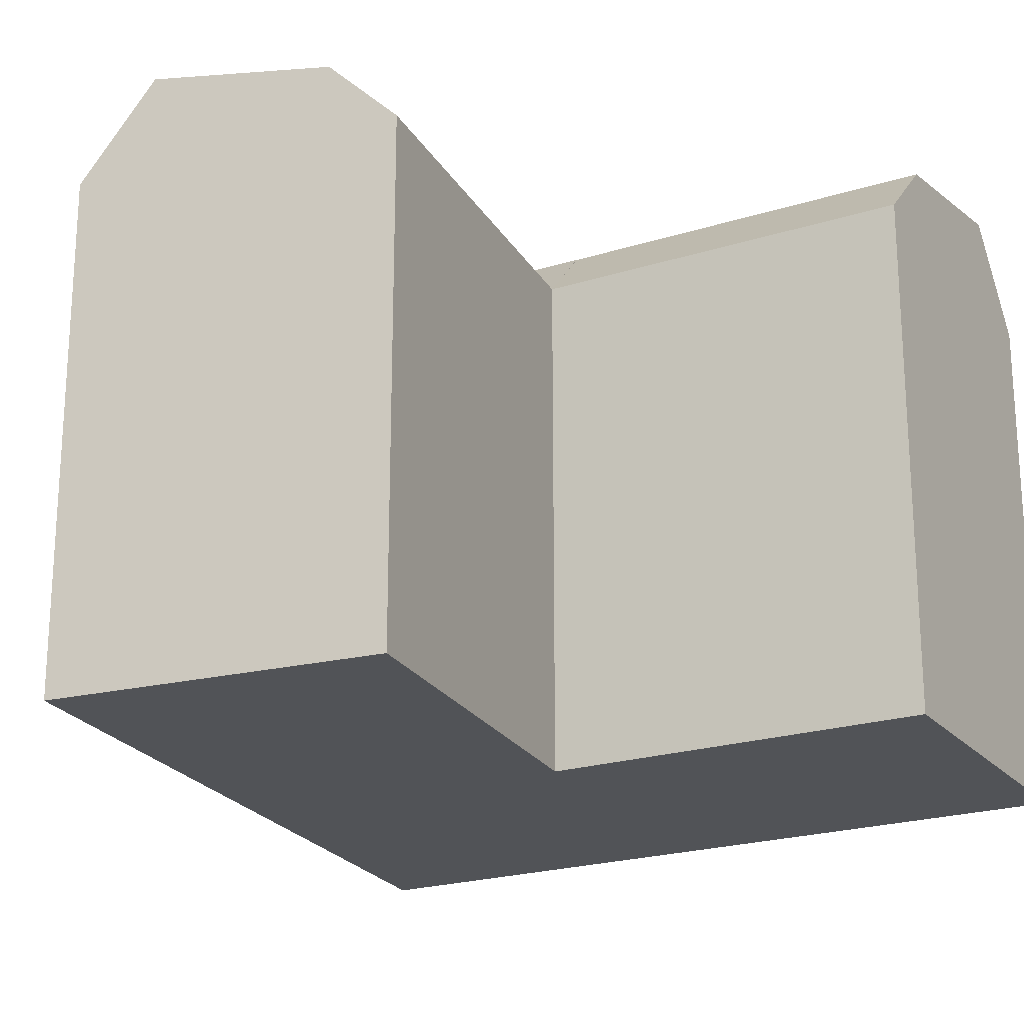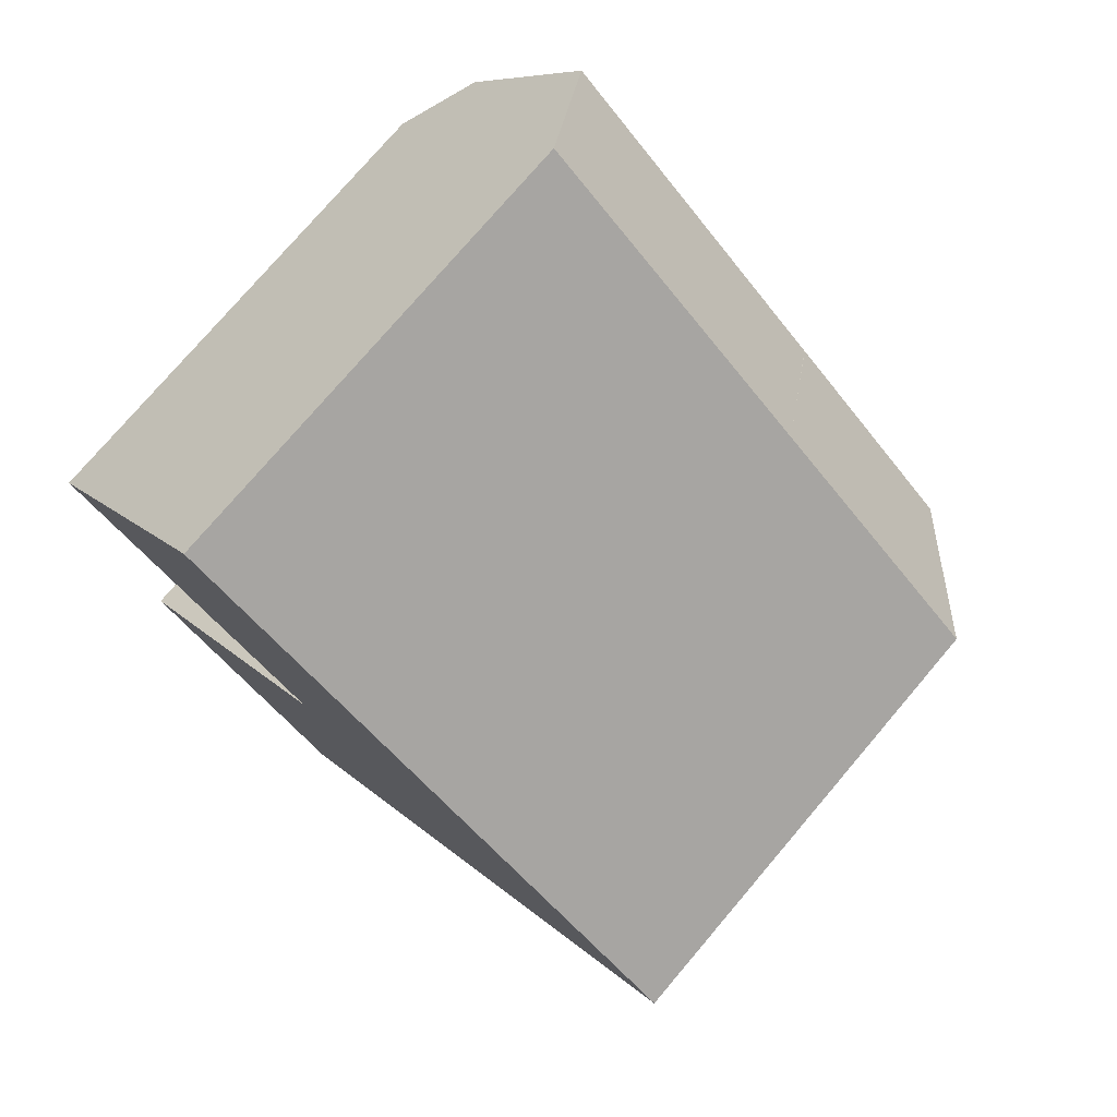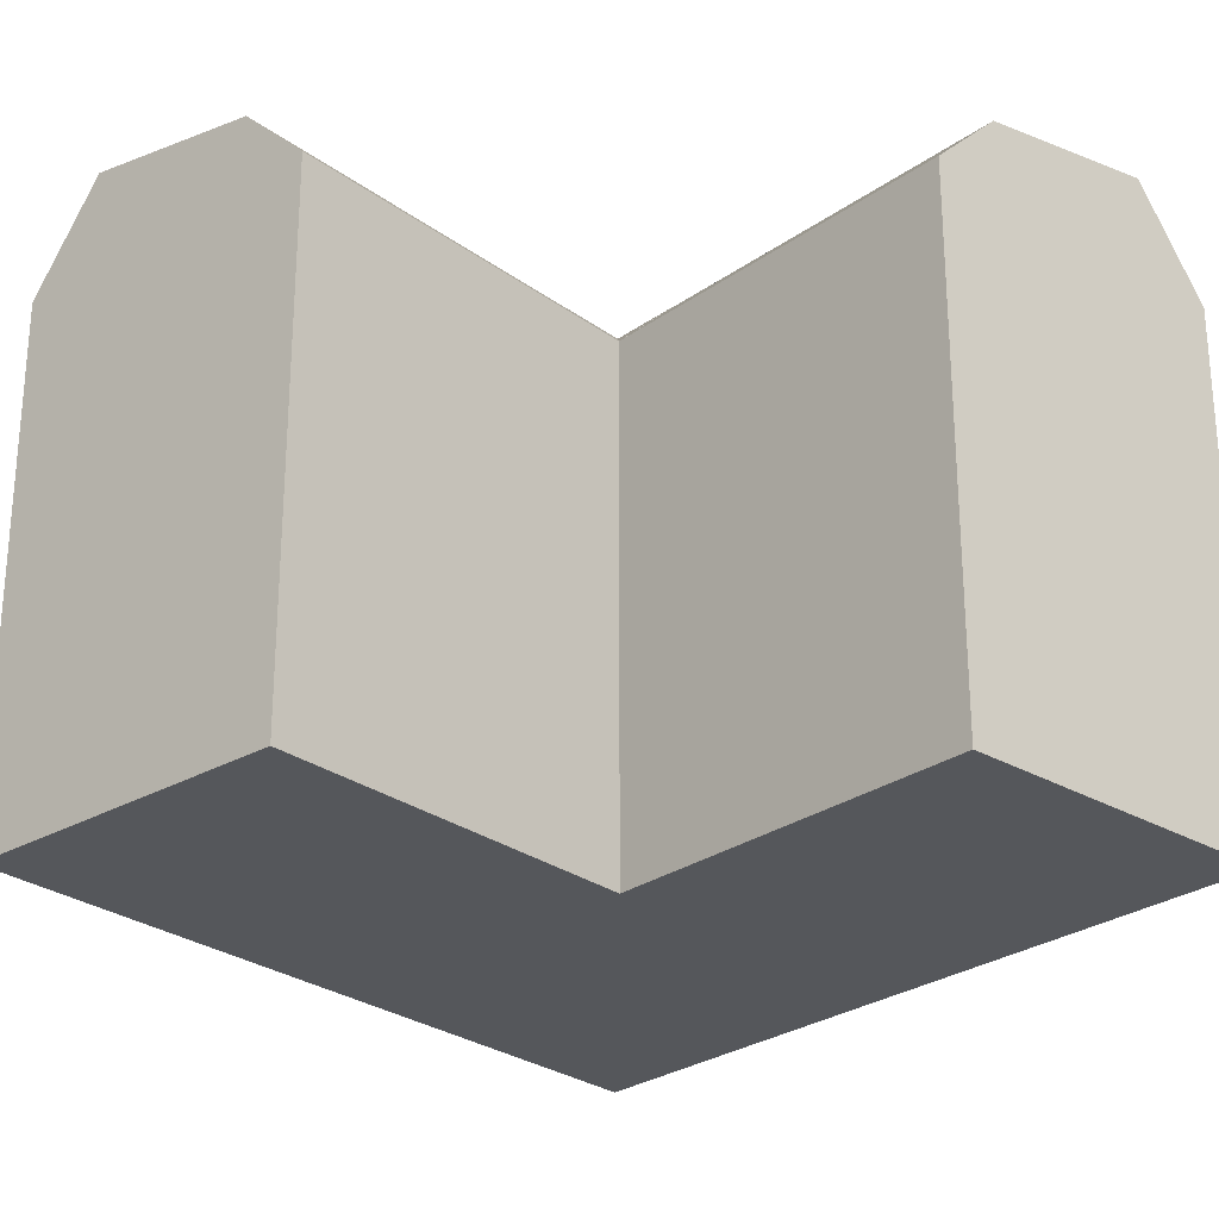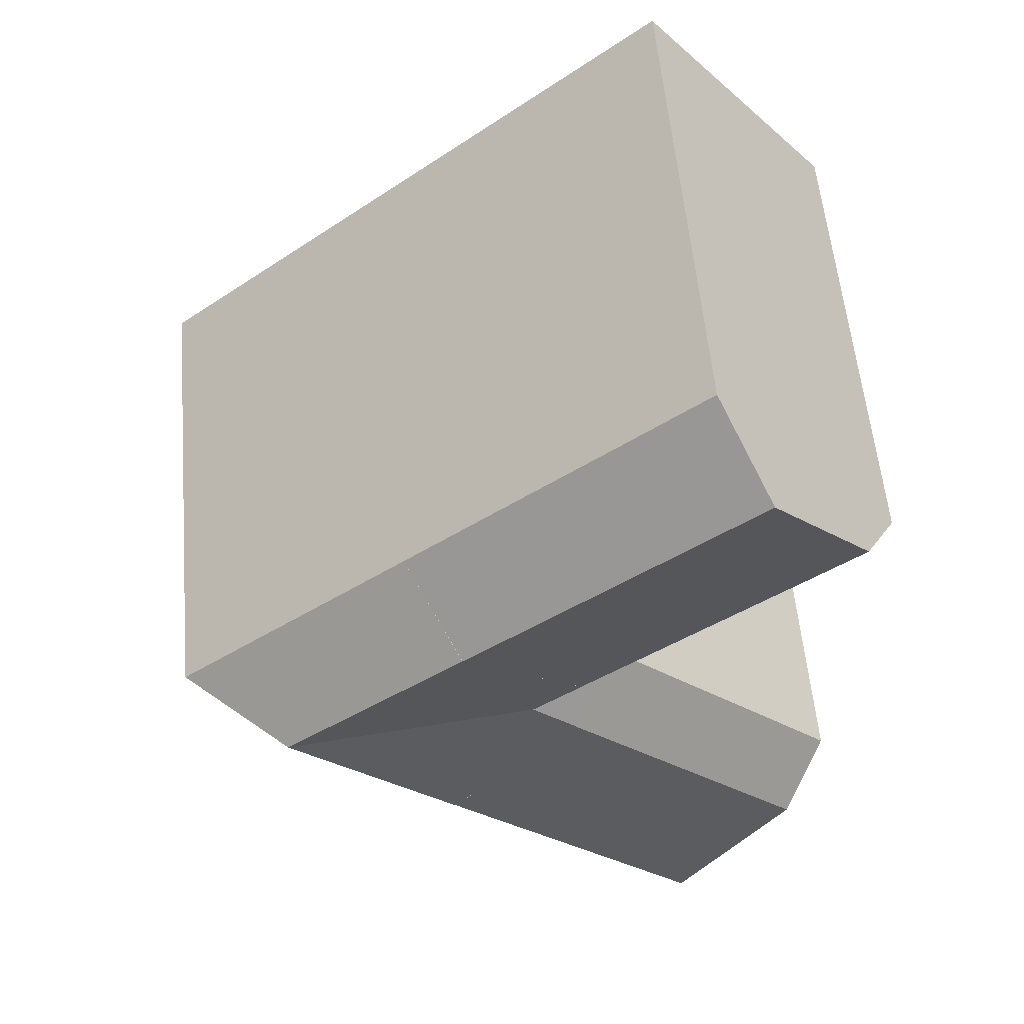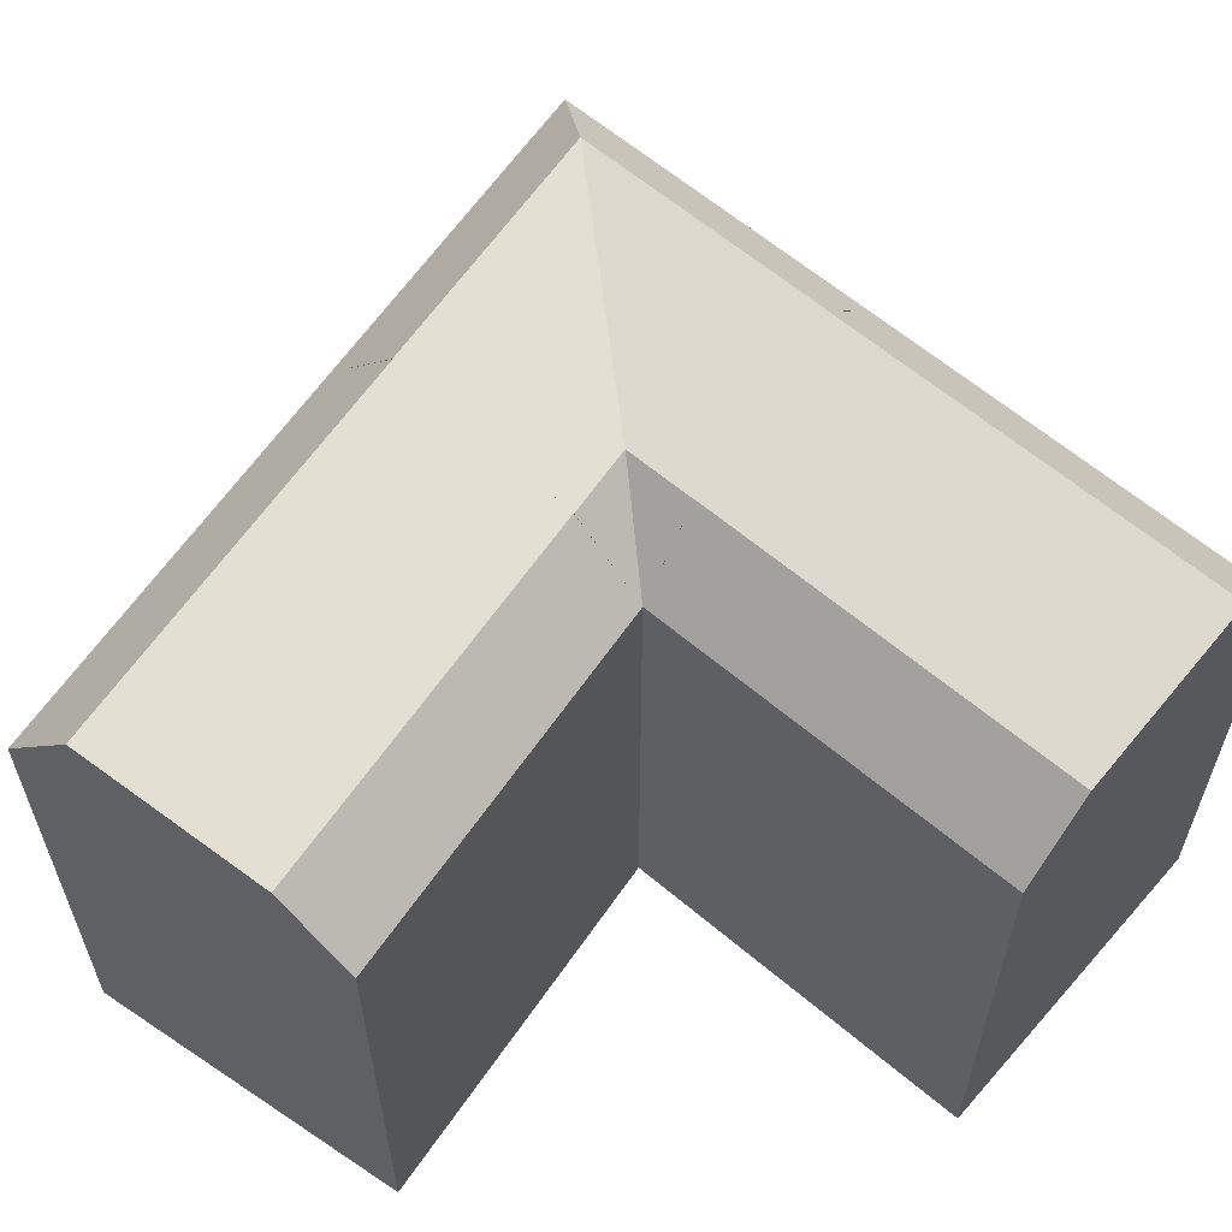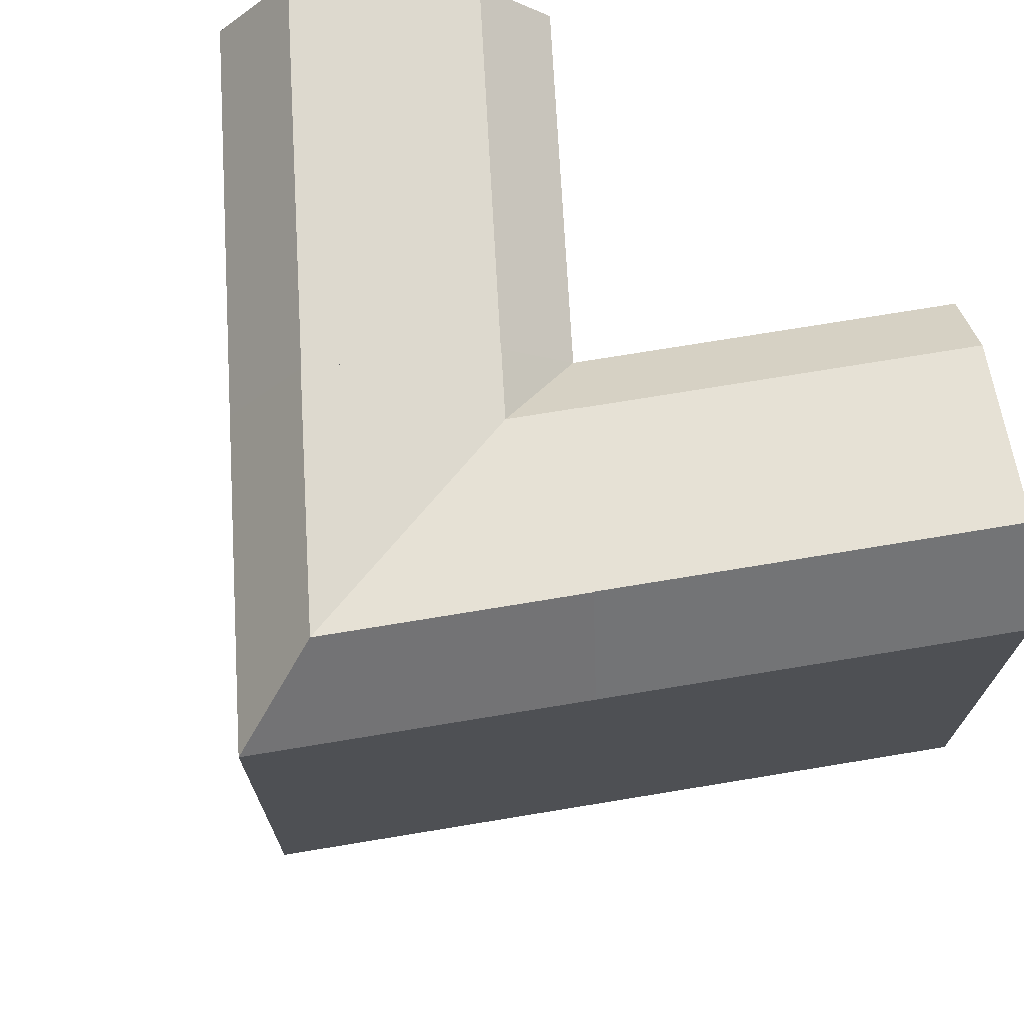
<metadata>
{"format":"obj","ext":"obj","renderer":"f3d","projection":"perspective","resolution":1024,"background":"white","views":[{"elev":-22.0,"azim":-111.7,"up":"+Y"},{"elev":76.6,"azim":40.4,"up":"+Z"},{"elev":-27.0,"azim":-92.9,"up":"+Y"},{"elev":56.6,"azim":174.9,"up":"+Z"},{"elev":62.1,"azim":-100.0,"up":"+Y"},{"elev":72.6,"azim":126.2,"up":"+Y"}]}
</metadata>
<code>
v  7.204 -4.321e-16 7.057
v  7.932 -4.578e-07 -9.968
v  17.05 -4.578e-07 -1.036
v  -3.318 1.285e-15 -20.99
v  -1.914 1.148e-16 -1.875
v  -4.913 -1.042e-15 17.02
v  -5.355 1.158e-15 -18.91
v  -12.93 -4.395e-16 7.178
v  -6.75 -9.039e-16 14.76
v  -11.23 -5.667e-16 9.255
v  -10.31 8.484e-16 -13.86
v  -12.19 7.313e-16 -11.94
v  -12.19 19.61 -11.94
v  0.1684 22.19 -3.587
v  -10.31 22.19 -13.86
v  0.1563 22.18 -3.577
v  -1.914 19.61 -1.876
v  -5.354 23.34 -18.91
v  5.672 23.34 -8.111
v  7.932 19.61 -9.969
v  -3.317 19.61 -20.99
v  5.685 23.32 -8.122
v  7.204 19.61 7.057
v  12.72 23.34 -1.225
v  5.126 23.34 5.021
v  17.05 19.61 -1.037
v  5.685 23.34 -8.122
v  2.07 22.19 -1.702
v  0.0004726 22.19 -0.0007031
v  0.1563 22.19 -3.577
v  0.0004722 22.18 -0.0007026
v  -11.23 22.19 9.255
v  0.01161 22.19 0.01021
v  -12.93 19.61 7.177
v  -6.75 23.34 14.76
v  5.114 23.34 5.009
v  5.126 23.32 5.021
v  -4.913 19.61 17.02
v  5.684 -4.578e-07 -8.121
v  5.671 4.966e-16 -8.11
v  0.1679 2.196e-16 -3.586
v  0.1559 -4.578e-07 -3.576
v  5.126 -4.578e-07 5.021
v  5.114 -3.067e-16 5.01
v  0.01114 -6.684e-19 0.01092
v  0 -4.578e-07 -2.803e-23
g defaultobject
f 1 2 3
f 2 1 4
f 4 1 5
f 5 1 6
f 4 5 7
f 5 6 8
f 8 6 9
f 8 9 10
f 5 11 7
f 11 5 12
f 13 14 15
f 14 13 16
f 16 13 17
f 18 14 19
f 14 18 15
f 18 20 21
f 20 18 22
f 22 18 19
f 23 24 25
f 24 23 26
f 24 20 27
f 20 24 26
f 25 28 29
f 28 25 24
f 28 27 30
f 27 28 24
f 28 17 29
f 17 28 30
f 31 32 33
f 32 31 17
f 32 17 34
f 33 35 36
f 35 33 32
f 37 38 23
f 38 37 35
f 35 37 36
f 14 22 19
f 22 14 39
f 39 14 16
f 39 16 40
f 40 16 41
f 41 16 42
f 37 33 36
f 33 37 43
f 33 43 31
f 31 43 44
f 31 44 45
f 46 31 45
f 21 15 18
f 15 21 13
f 13 21 4
f 13 4 7
f 13 7 11
f 13 11 12
f 20 22 27
f 22 30 27
f 30 22 39
f 30 39 16
f 16 39 40
f 16 40 41
f 16 41 42
f 17 30 16
f 21 2 4
f 2 21 3
f 3 21 20
f 3 20 26
f 17 31 29
f 46 45 31
f 29 37 25
f 37 29 43
f 43 29 31
f 43 31 44
f 44 31 45
f 23 25 37
f 32 38 35
f 38 32 34
f 38 34 8
f 38 8 6
f 6 8 10
f 6 10 9
f 26 1 3
f 1 26 6
f 6 26 38
f 38 26 23
f 17 12 5
f 12 17 13
f 34 5 8
f 5 34 17

</code>
